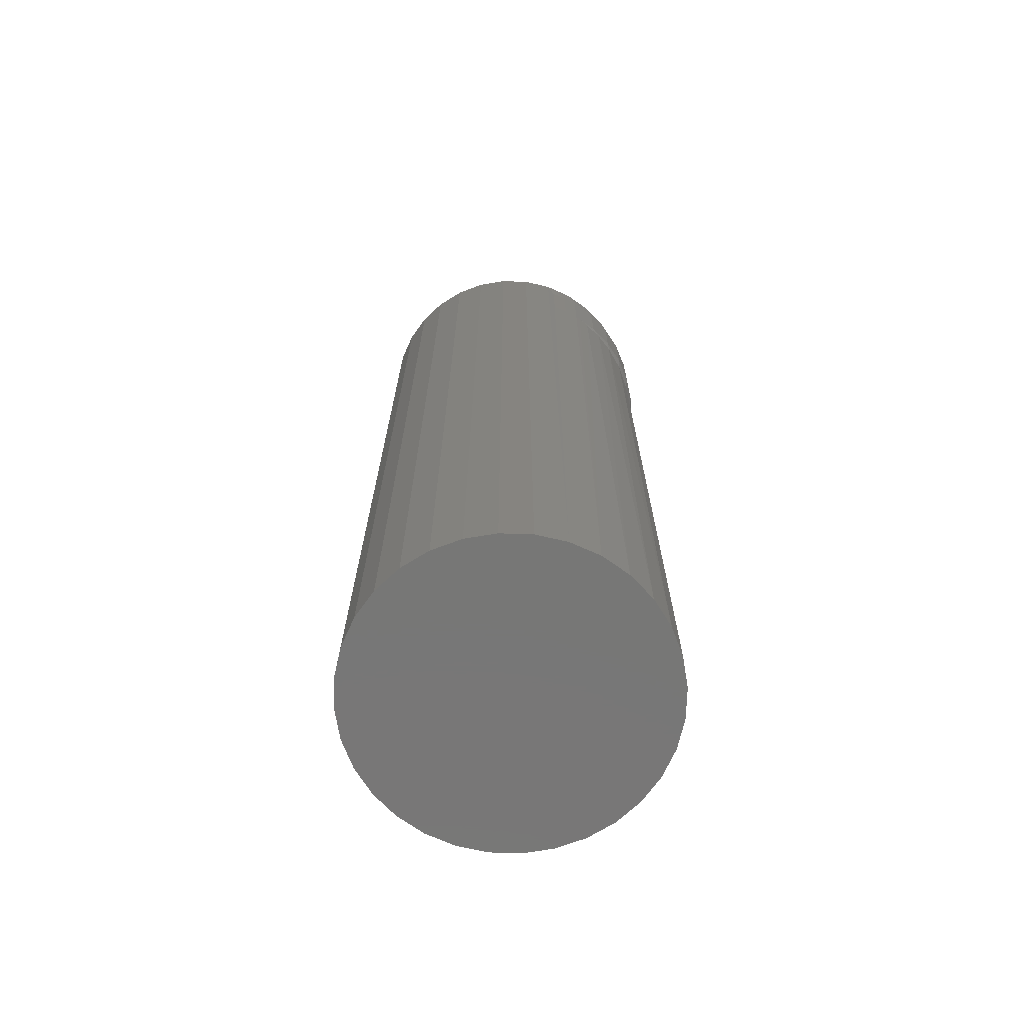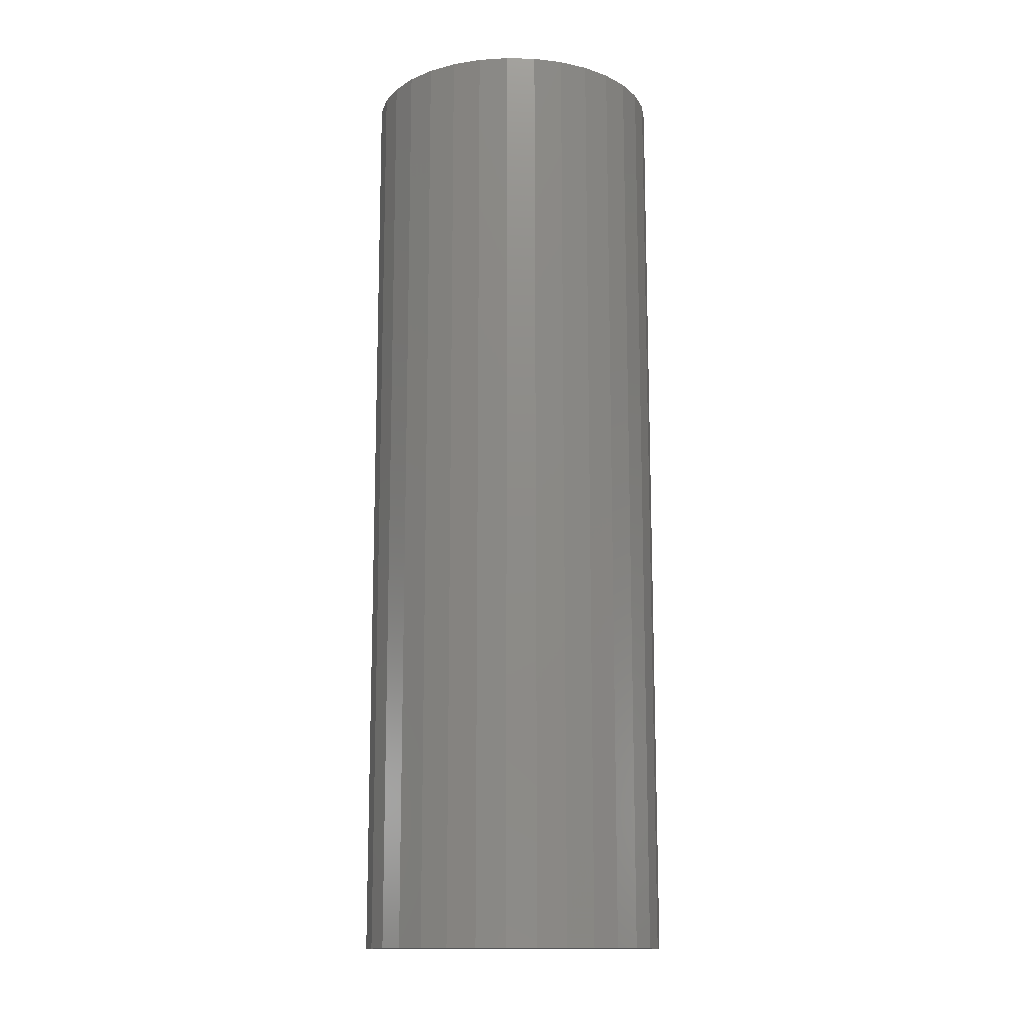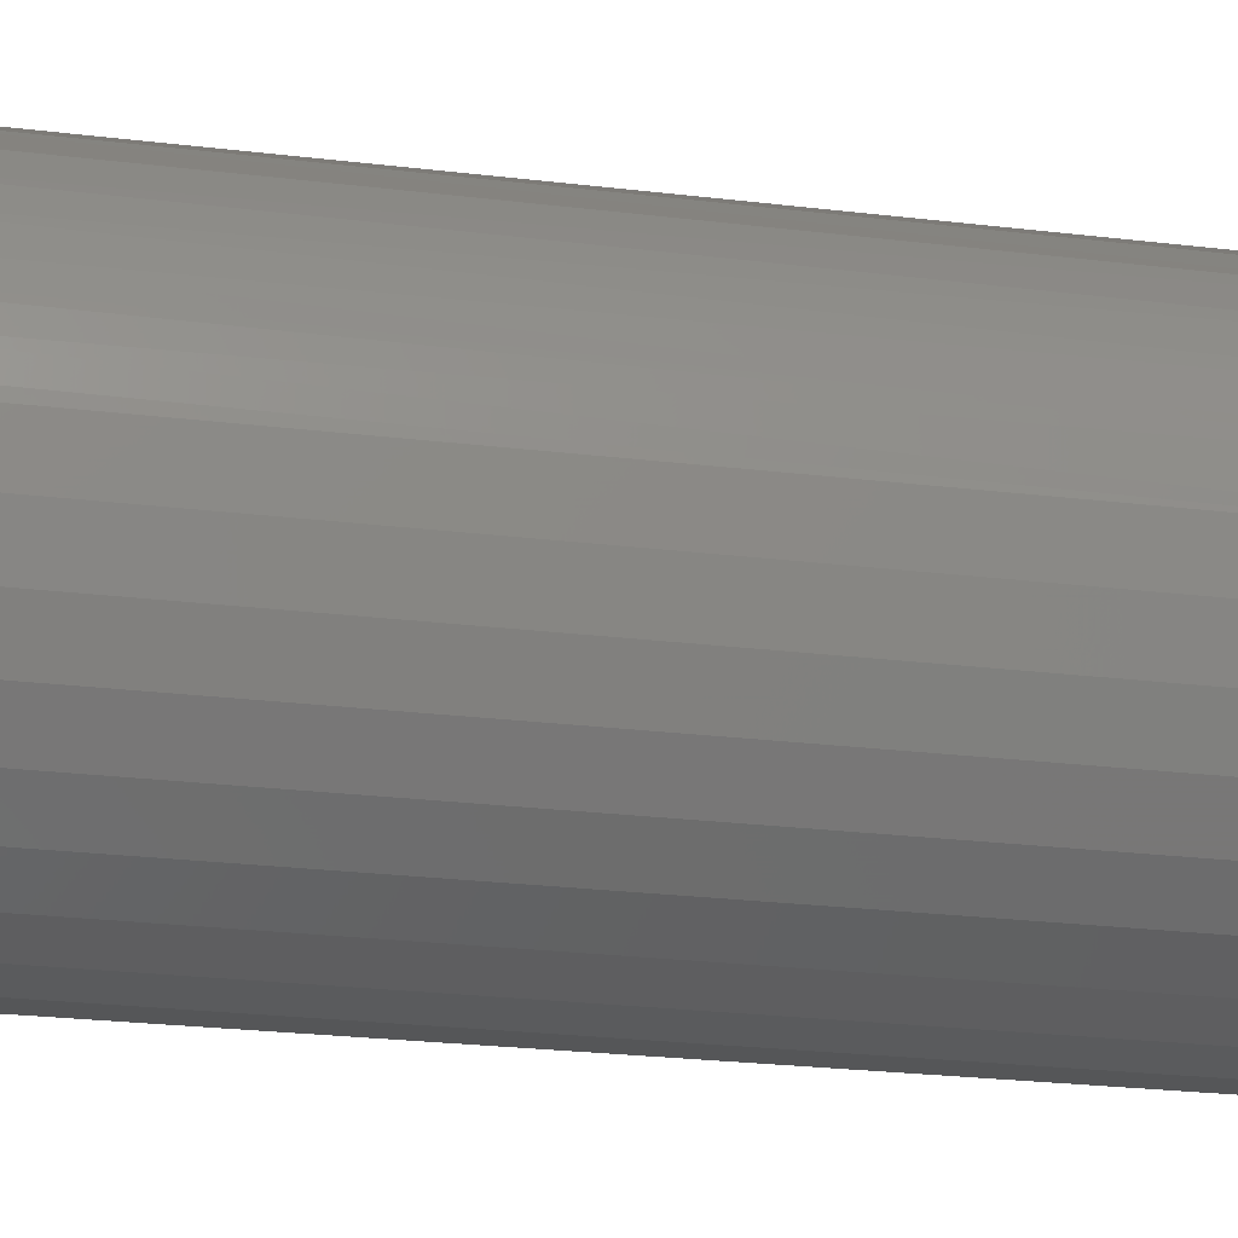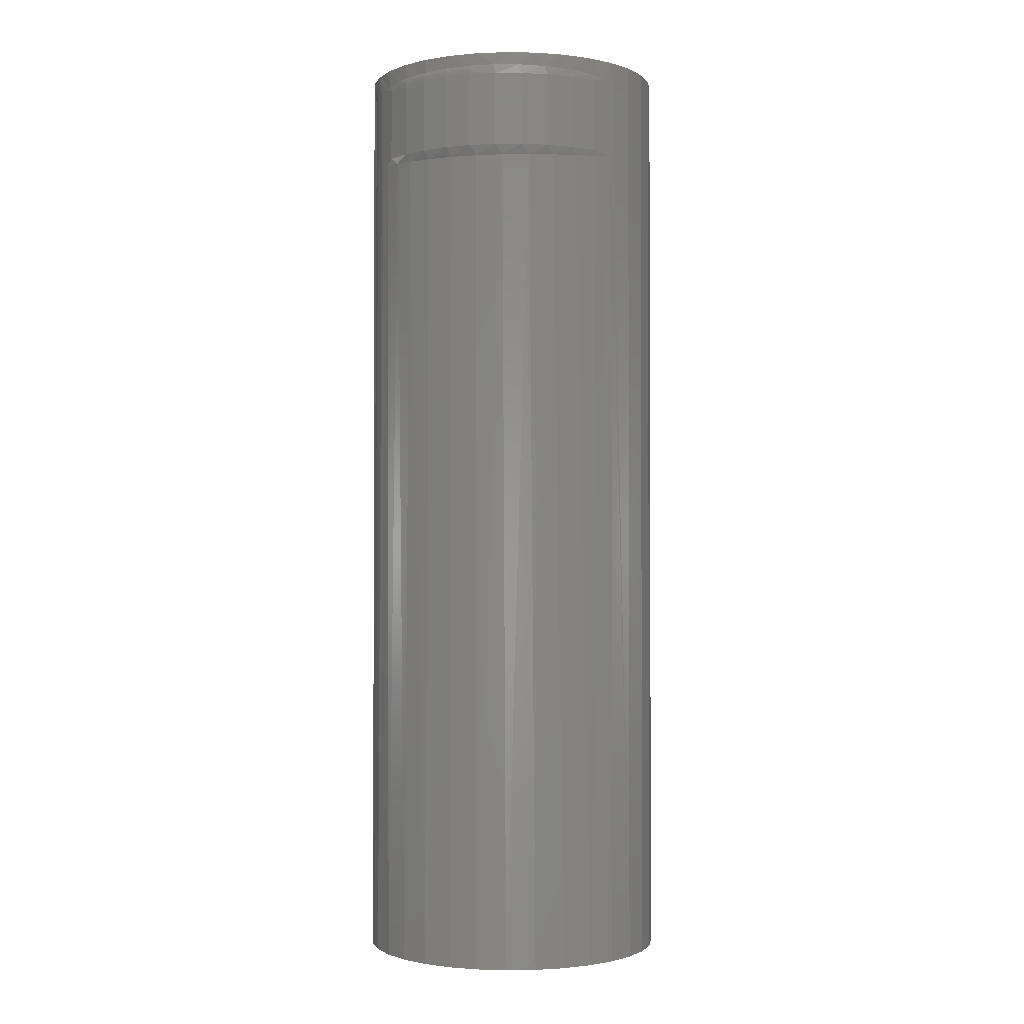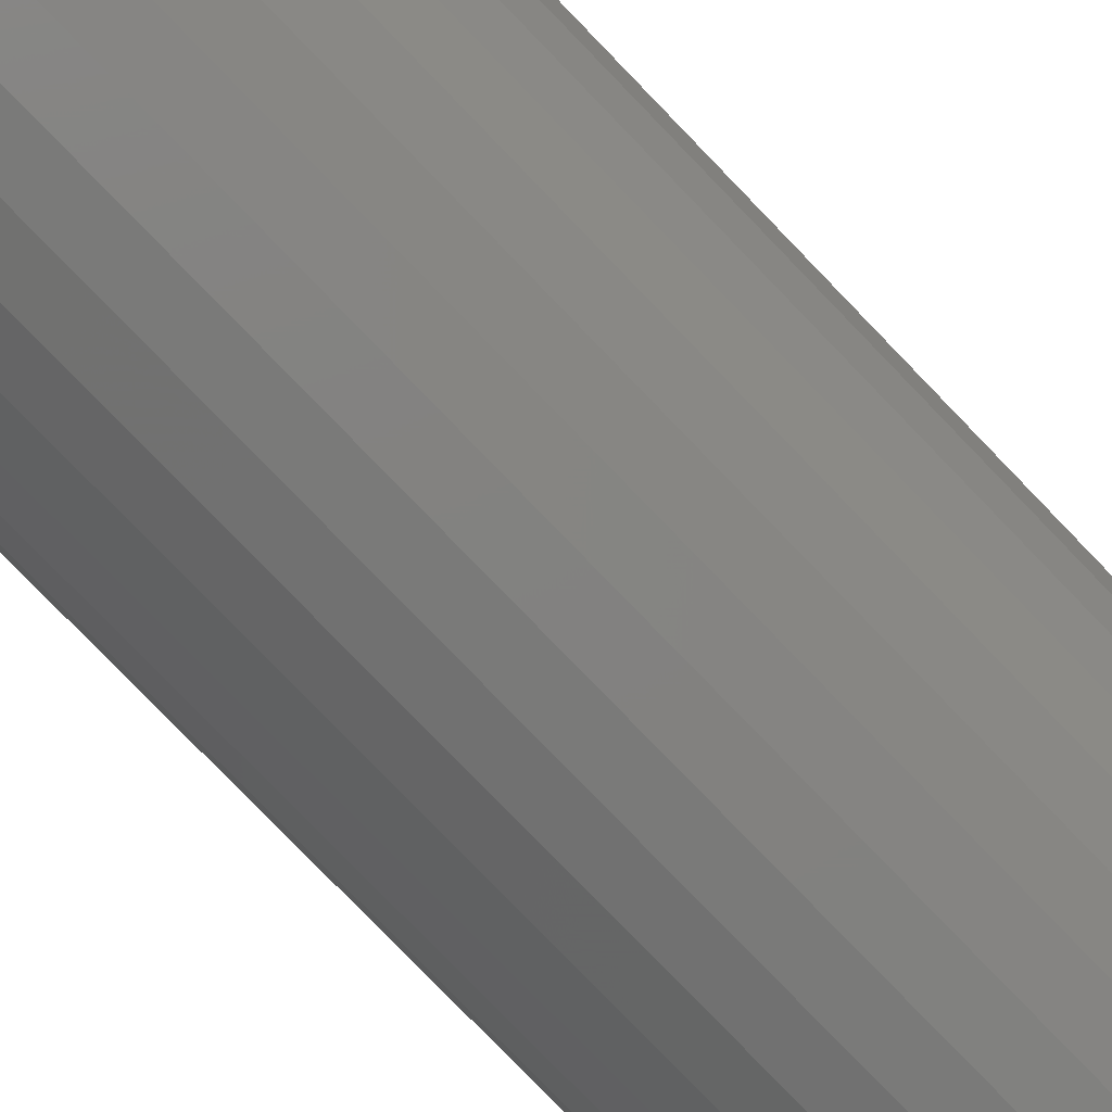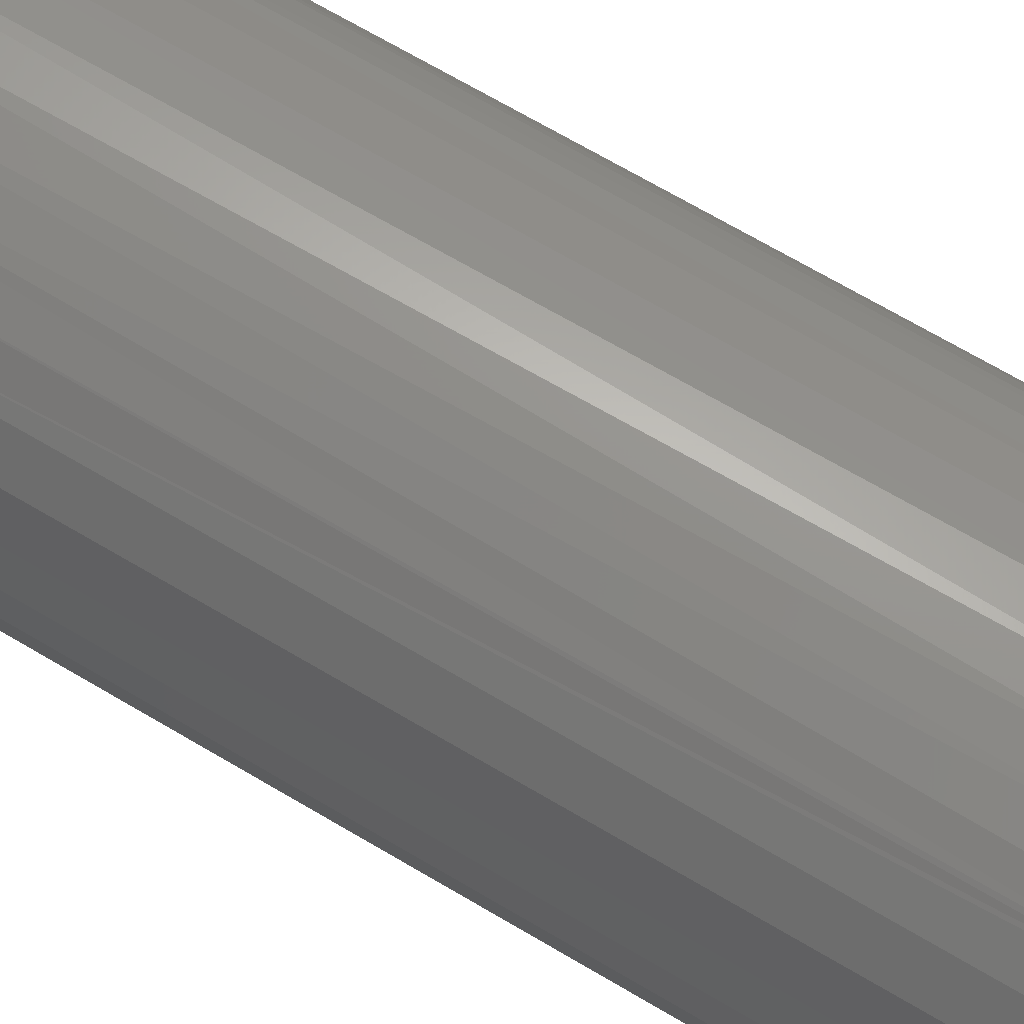
<metadata>
{"format":"stl","ext":"stl","renderer":"f3d","projection":"perspective","resolution":1024,"background":"white","views":[{"elev":-69.9,"azim":-108.7,"up":"+Y"},{"elev":-13.8,"azim":148.6,"up":"+Y"},{"elev":-20.2,"azim":-103.5,"up":"+Z"},{"elev":-1.4,"azim":-9.1,"up":"+Y"},{"elev":-77.8,"azim":43.9,"up":"+Z"},{"elev":68.3,"azim":120.8,"up":"+Z"}]}
</metadata>
<code>
# stl→obj: 133 verts, 262 faces
v 0.1961 -0.01105 0.08972
v 0.1961 -0.04688 0.08972
v 0.1965 -0.01105 0.09722
v 0.1965 -0.04688 0.09722
v 0.1977 -0.01105 0.1046
v 0.1977 -0.04688 0.1046
v 0.2016 -0.01105 0.1174
v 0.2016 -0.04688 0.1174
v 0.2078 -0.01105 0.1292
v 0.2078 -0.04688 0.1292
v 0.216 -0.01105 0.1397
v 0.216 -0.04688 0.1397
v 0.2261 -0.01105 0.1485
v 0.2261 -0.04688 0.1485
v 0.2375 -0.01105 0.1554
v 0.2375 -0.04688 0.1554
v 0.2501 -0.01105 0.16
v 0.2501 -0.04688 0.16
v 0.2632 -0.01105 0.1623
v 0.2632 -0.04688 0.1623
v 0.2766 -0.01105 0.1621
v 0.2766 -0.04688 0.1621
v 0.2897 -0.01105 0.1595
v 0.2897 -0.04688 0.1595
v 0.3021 -0.01105 0.1545
v 0.3021 -0.04688 0.1545
v 0.3133 -0.01105 0.1474
v 0.3133 -0.04688 0.1474
v 0.1968 -4.896e-18 0.07131
v 0.1968 -0.4609 0.07131
v 0.1953 -0.4609 0.08594
v 0.1953 -0.04688 0.08594
v 0.1953 -0.01105 0.08594
v 0.1953 -4.163e-18 0.08594
v 0.3453 4.163e-18 0.08594
v 0.3453 -0.4609 0.08594
v 0.3439 3.271e-18 0.07131
v 0.3439 -0.4609 0.07131
v 0.3396 2.253e-18 0.05724
v 0.3396 -0.4609 0.05724
v 0.3327 1.149e-18 0.04427
v 0.3327 -0.4609 0.04427
v 0.3233 -8.089e-33 0.0329
v 0.3233 -0.4609 0.0329
v 0.312 -1.149e-18 0.02358
v 0.312 -0.4609 0.02358
v 0.299 -2.253e-18 0.01665
v 0.299 -0.4609 0.01665
v 0.2849 -3.271e-18 0.01238
v 0.2849 -0.4609 0.01238
v 0.2703 -4.163e-18 0.01094
v 0.2703 -0.4609 0.01094
v 0.2557 -4.896e-18 0.01238
v 0.2557 -0.4609 0.01238
v 0.2416 -5.44e-18 0.01665
v 0.2416 -0.4609 0.01665
v 0.2286 -5.775e-18 0.02358
v 0.2286 -0.4609 0.02358
v 0.2173 -5.888e-18 0.0329
v 0.2173 -0.4609 0.0329
v 0.208 -5.775e-18 0.04427
v 0.208 -0.4609 0.04427
v 0.201 -5.44e-18 0.05724
v 0.201 -0.4609 0.05724
v 0.2703 4.163e-18 0.1609
v 0.2849 4.896e-18 0.1595
v 0.2557 3.271e-18 0.1595
v 0.2416 2.253e-18 0.1552
v 0.299 5.44e-18 0.1552
v 0.2286 1.149e-18 0.1483
v 0.312 5.775e-18 0.1483
v 0.2173 -2.696e-33 0.139
v 0.3233 5.888e-18 0.139
v 0.1968 -3.271e-18 0.1006
v 0.3439 4.896e-18 0.1006
v 0.201 -2.253e-18 0.1146
v 0.3396 5.44e-18 0.1146
v 0.208 -1.149e-18 0.1276
v 0.3327 5.775e-18 0.1276
v 0.1982 -0.009858 0.1066
v 0.3123 -0.04782 0.1481
v 0.3233 -0.4609 0.139
v 0.1992 -0.009106 0.1099
v 0.201 -0.008413 0.1146
v 0.2046 -0.007645 0.1221
v 0.209 -0.007109 0.1292
v 0.2173 -0.006554 0.139
v 0.2269 -0.006229 0.1471
v 0.2376 -0.00607 0.1534
v 0.2494 -0.006058 0.158
v 0.2619 -0.006197 0.1605
v 0.275 -0.006519 0.1608
v 0.2879 -0.007066 0.1589
v 0.3003 -0.007965 0.1547
v 0.3081 -0.008983 0.1507
v 0.3119 -0.00994 0.1483
v 0.2002 -0.04923 0.1125
v 0.201 -0.4609 0.1146
v 0.2044 -0.05025 0.1218
v 0.208 -0.4609 0.1276
v 0.2099 -0.0509 0.1304
v 0.2173 -0.4609 0.139
v 0.2189 -0.05144 0.1405
v 0.2557 -0.4609 0.1595
v 0.2703 -0.4609 0.1609
v 0.2671 -0.05162 0.1609
v 0.2796 -0.05124 0.1604
v 0.2849 -0.4609 0.1595
v 0.2918 -0.05062 0.1578
v 0.299 -0.4609 0.1552
v 0.3034 -0.04962 0.1533
v 0.311 -0.04827 0.1489
v 0.312 -0.4609 0.1483
v 0.1968 -0.4609 0.1006
v 0.1983 -0.04818 0.107
v 0.2294 -0.05175 0.1488
v 0.2286 -0.4609 0.1483
v 0.241 -0.05187 0.155
v 0.2416 -0.4609 0.1552
v 0.2537 -0.05183 0.1591
v 0.3439 -0.4609 0.1006
v 0.3396 -0.4609 0.1146
v 0.3327 -0.4609 0.1276
v 0.2082 -0.008395 0.129
v 0.2079 -0.009702 0.1292
v 0.238 -0.007169 0.1545
v 0.2377 -0.008395 0.155
v 0.2376 -0.009702 0.1553
v 0.2164 -0.008395 0.1394
v 0.2161 -0.009702 0.1396
v 0.2261 -0.009702 0.1484
v 0.2263 -0.008395 0.1482
v 0.2267 -0.007169 0.1477
f 1 2 3
f 3 2 4
f 3 4 5
f 5 4 6
f 5 6 7
f 7 6 8
f 7 8 9
f 9 8 10
f 9 10 11
f 11 10 12
f 11 12 13
f 13 12 14
f 13 14 15
f 15 14 16
f 15 16 17
f 17 16 18
f 17 18 19
f 19 18 20
f 19 20 21
f 21 20 22
f 21 22 23
f 23 22 24
f 23 24 25
f 25 24 26
f 25 26 27
f 27 26 28
f 29 30 31
f 29 31 32
f 29 32 33
f 29 33 34
f 35 36 37
f 37 36 38
f 37 38 39
f 39 38 40
f 39 40 41
f 41 40 42
f 41 42 43
f 43 42 44
f 43 44 45
f 45 44 46
f 45 46 47
f 47 46 48
f 47 48 49
f 49 48 50
f 49 50 51
f 51 50 52
f 51 52 53
f 53 52 54
f 53 54 55
f 55 54 56
f 55 56 57
f 57 56 58
f 57 58 59
f 59 58 60
f 59 60 61
f 61 60 62
f 61 62 63
f 63 62 64
f 63 64 29
f 29 64 30
f 2 1 32
f 32 1 33
f 65 66 67
f 68 67 66
f 69 68 66
f 70 68 69
f 71 70 69
f 72 70 71
f 73 72 71
f 45 57 43
f 55 57 45
f 47 55 45
f 53 55 47
f 49 53 47
f 51 53 49
f 57 59 43
f 43 59 61
f 43 61 41
f 41 61 63
f 41 63 39
f 39 63 29
f 39 29 37
f 37 29 34
f 37 34 35
f 35 34 74
f 35 74 75
f 75 74 76
f 75 76 77
f 77 76 78
f 77 78 79
f 79 78 72
f 79 72 73
f 5 74 3
f 5 80 74
f 28 81 82
f 74 80 83
f 74 83 84
f 74 84 76
f 76 84 85
f 76 85 78
f 85 86 78
f 78 86 87
f 70 88 89
f 70 89 68
f 68 89 90
f 68 90 67
f 90 91 67
f 65 67 91
f 91 92 65
f 66 65 92
f 92 93 66
f 69 66 93
f 93 94 69
f 69 94 95
f 71 69 95
f 71 95 96
f 97 98 99
f 99 98 100
f 99 100 101
f 101 100 102
f 101 102 103
f 104 105 106
f 107 106 105
f 105 108 107
f 109 107 108
f 108 110 109
f 109 110 111
f 111 110 112
f 112 110 113
f 112 113 81
f 81 113 82
f 27 28 73
f 27 73 71
f 27 71 96
f 34 33 1
f 34 1 3
f 34 3 74
f 31 114 4
f 31 4 2
f 31 2 32
f 114 98 97
f 114 97 115
f 114 115 6
f 114 6 4
f 88 70 87
f 87 70 72
f 87 72 78
f 103 102 116
f 116 102 117
f 116 117 118
f 118 117 119
f 118 119 120
f 120 119 104
f 120 104 106
f 36 35 121
f 121 35 75
f 121 75 122
f 122 75 77
f 122 77 123
f 123 77 79
f 123 79 82
f 82 79 73
f 82 73 28
f 19 92 91
f 21 93 92
f 21 92 19
f 23 94 93
f 23 93 21
f 25 95 94
f 25 94 23
f 96 95 25
f 27 96 25
f 124 86 85
f 125 124 85
f 90 89 126
f 7 9 125
f 7 125 85
f 7 85 84
f 7 84 83
f 7 83 80
f 7 80 5
f 17 19 91
f 17 91 90
f 17 90 126
f 17 126 127
f 17 127 128
f 17 128 15
f 87 86 129
f 129 86 124
f 129 124 130
f 130 124 125
f 130 125 11
f 11 125 9
f 11 13 130
f 130 13 131
f 130 131 129
f 129 131 132
f 129 132 87
f 87 132 133
f 87 133 88
f 89 88 126
f 126 88 133
f 126 133 127
f 127 133 132
f 127 132 128
f 128 132 131
f 128 131 15
f 15 131 13
f 26 24 109
f 109 111 26
f 26 111 112
f 109 24 107
f 22 106 107
f 22 107 24
f 20 120 106
f 20 106 22
f 18 118 120
f 18 120 20
f 16 116 118
f 16 118 18
f 14 103 116
f 14 116 16
f 12 101 103
f 12 103 14
f 10 99 101
f 10 101 12
f 8 97 99
f 8 99 10
f 115 97 8
f 6 115 8
f 26 112 81
f 28 26 81
f 104 108 105
f 108 104 119
f 108 119 110
f 110 119 117
f 110 117 113
f 113 117 102
f 113 102 82
f 44 58 46
f 46 58 56
f 46 56 48
f 48 56 54
f 48 54 50
f 50 54 52
f 82 102 123
f 123 102 100
f 123 100 122
f 122 100 98
f 122 98 121
f 121 98 114
f 121 114 36
f 36 114 31
f 36 31 38
f 38 31 30
f 38 30 40
f 40 30 64
f 40 64 42
f 42 64 62
f 42 62 44
f 44 62 60
f 44 60 58

</code>
